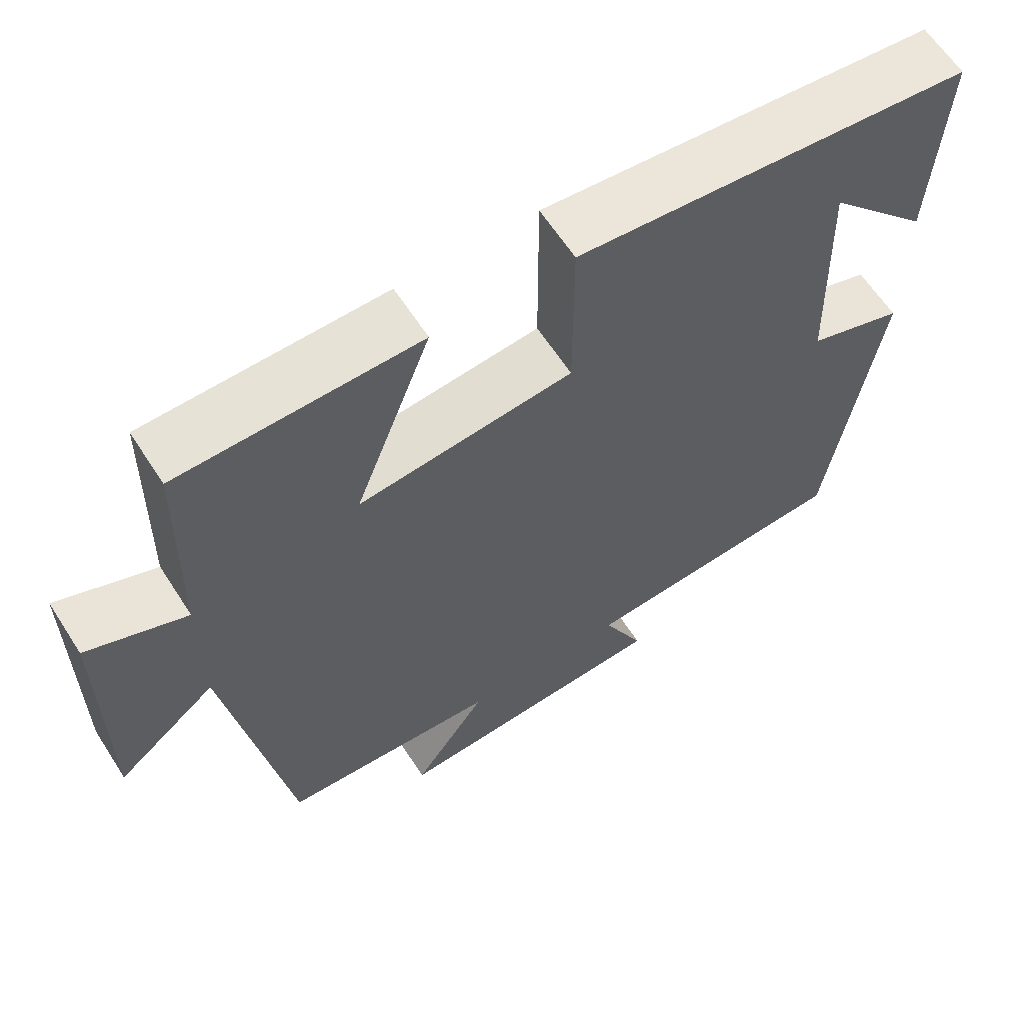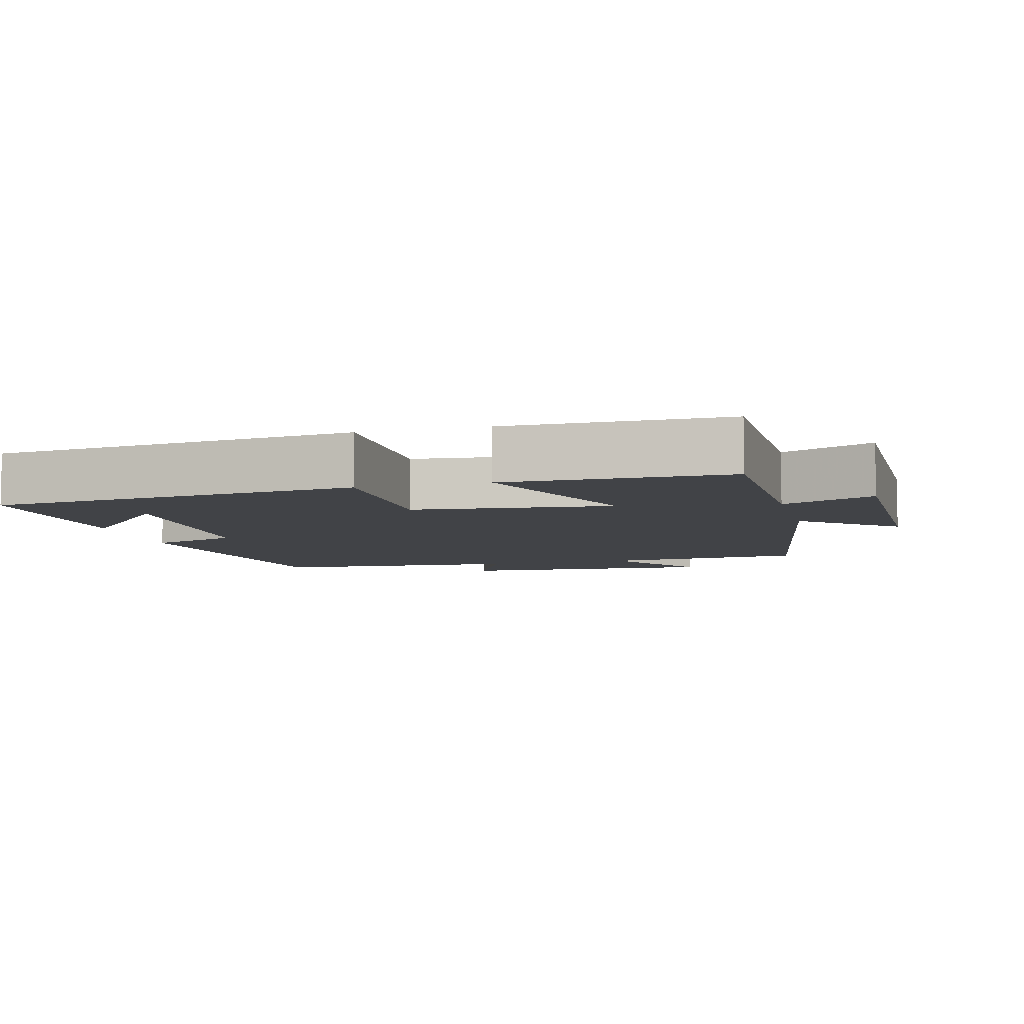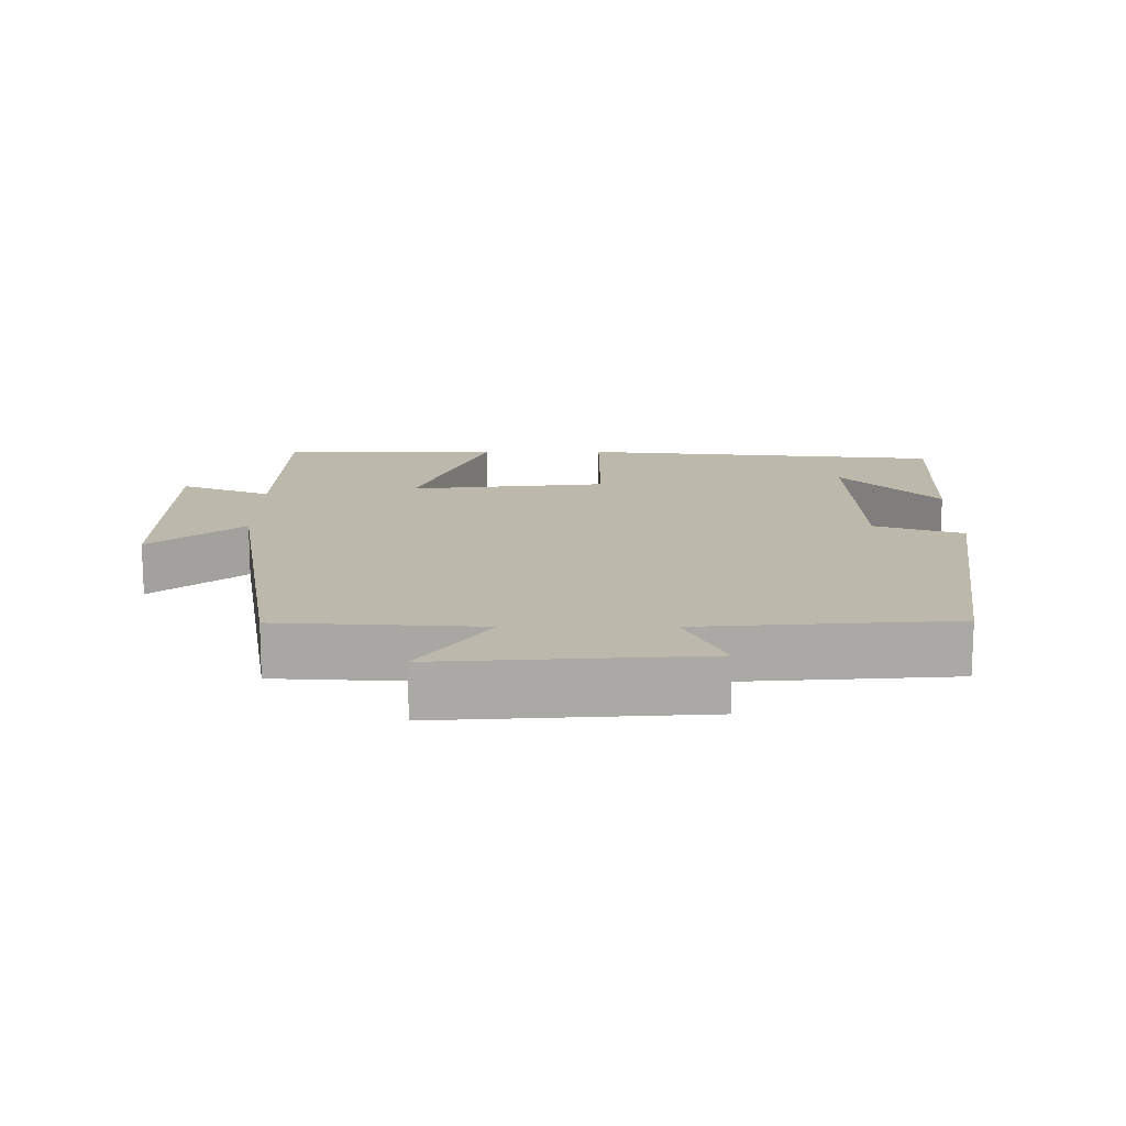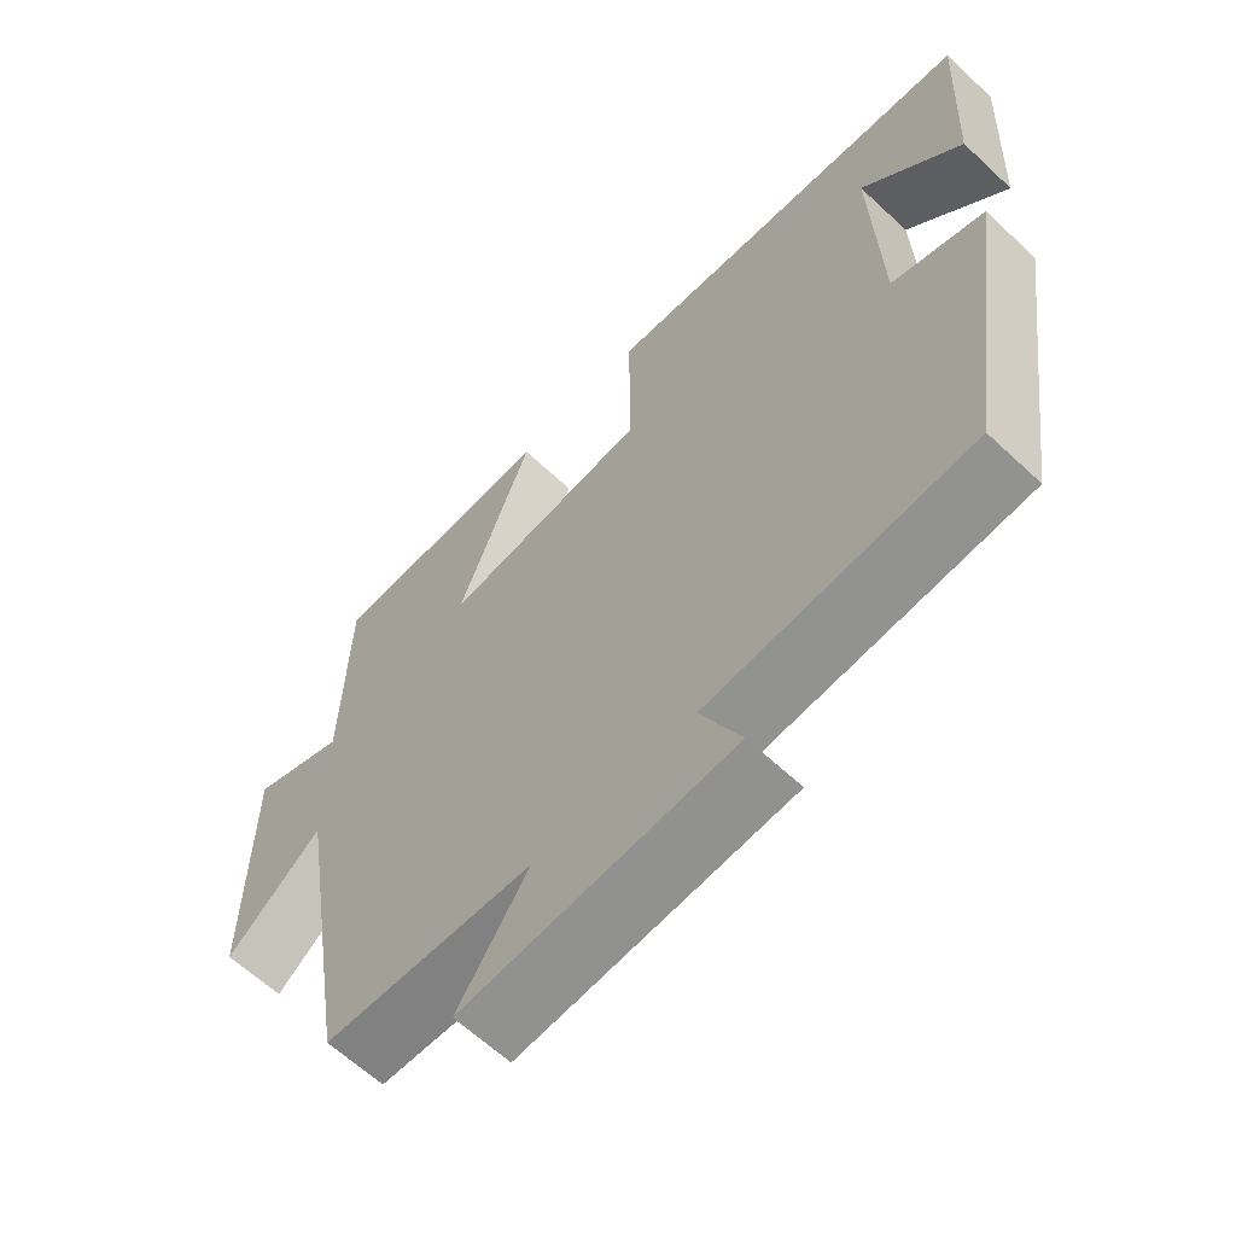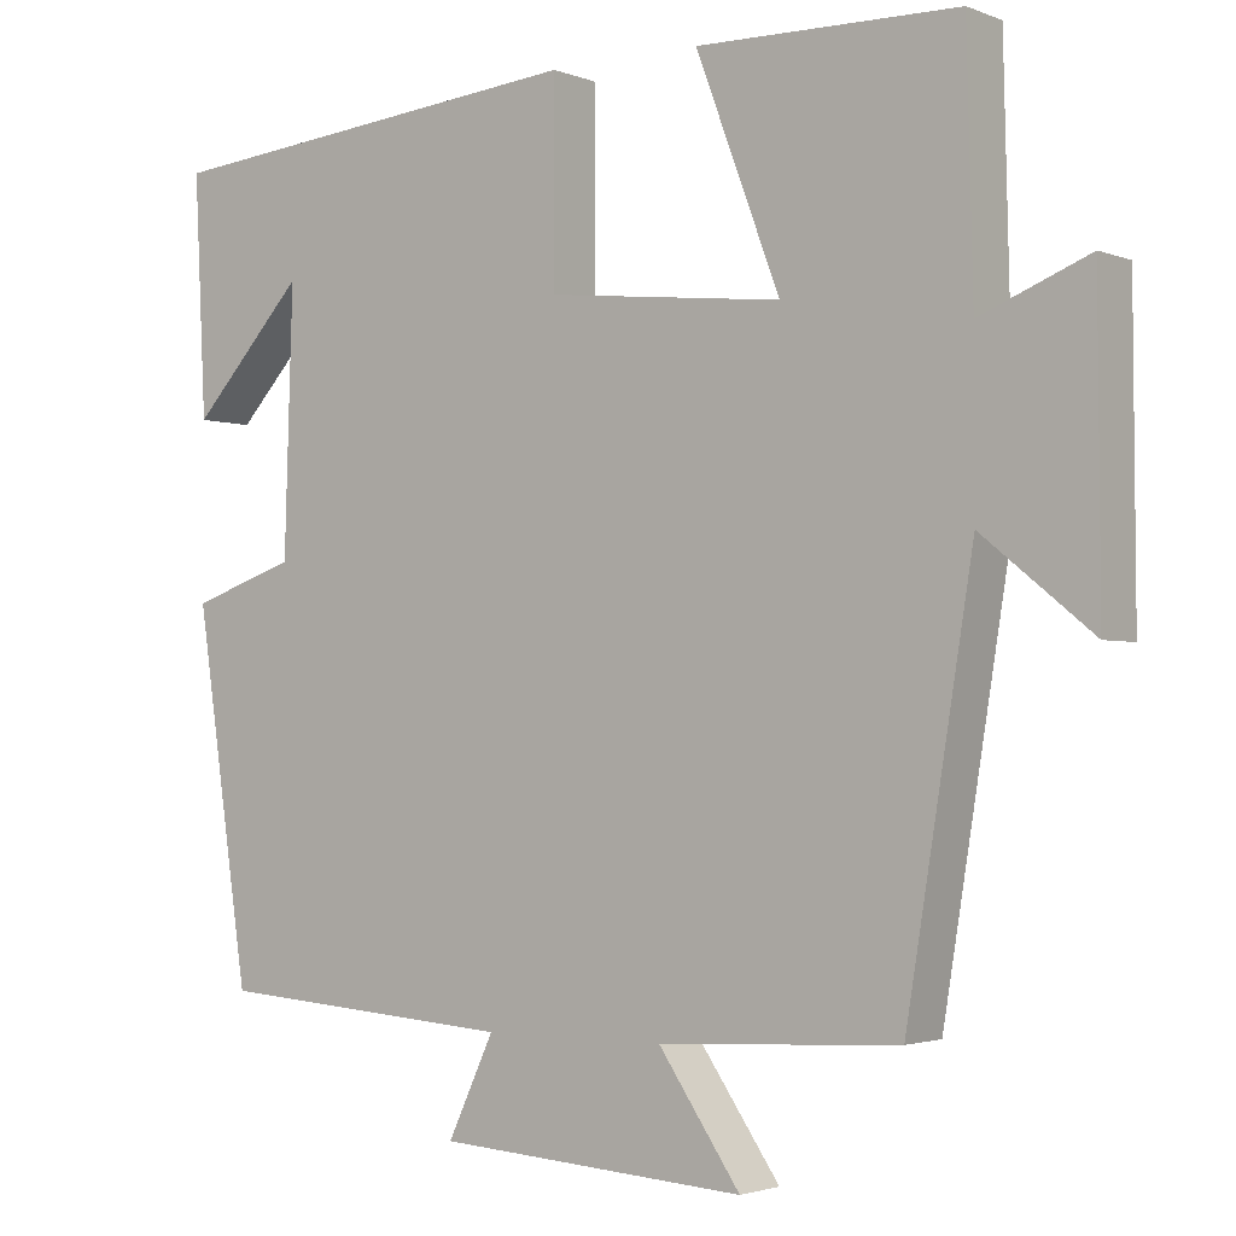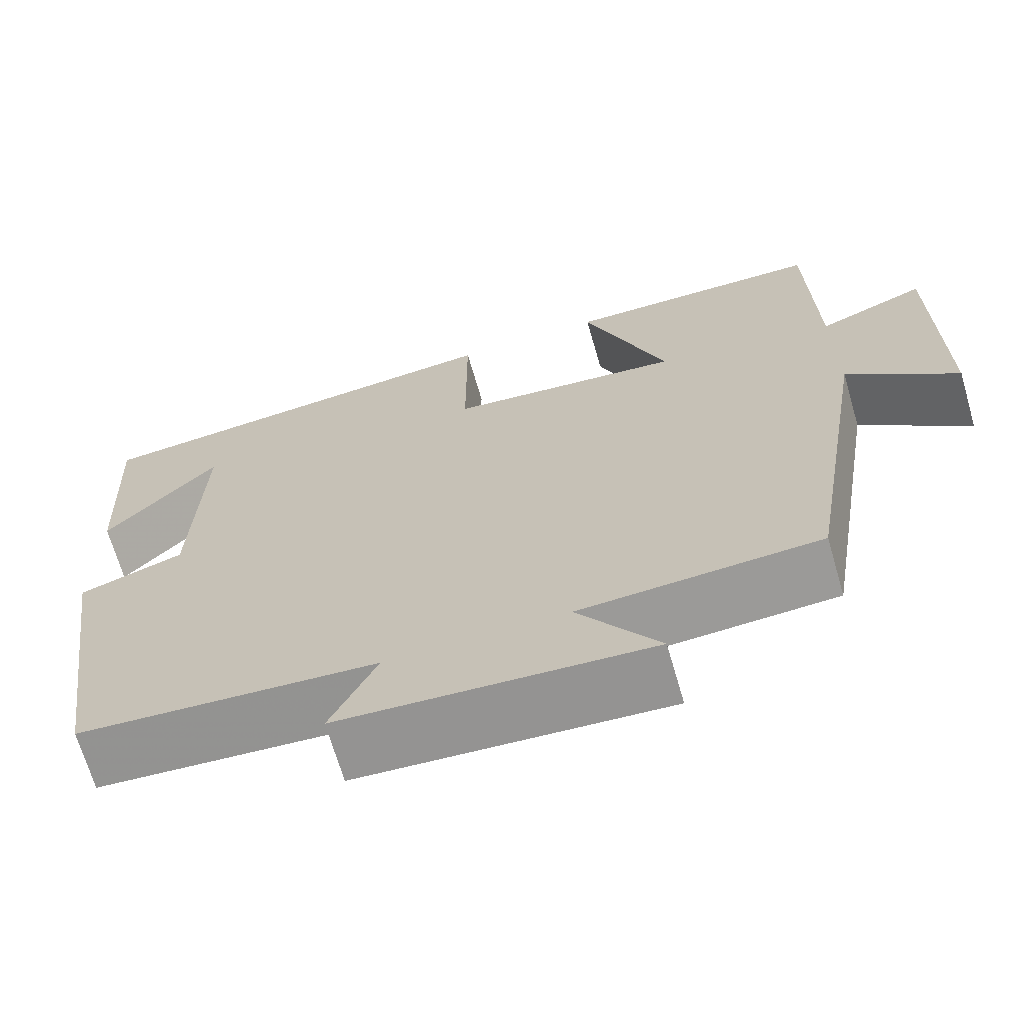
<metadata>
{"format":"obj","ext":"obj","renderer":"f3d","projection":"perspective","resolution":1024,"background":"white","views":[{"elev":62.4,"azim":147.3,"up":"+Z"},{"elev":-7.0,"azim":14.6,"up":"+Y"},{"elev":14.8,"azim":-179.9,"up":"+Y"},{"elev":-63.0,"azim":-133.4,"up":"+Z"},{"elev":-2.4,"azim":36.6,"up":"+Z"},{"elev":-68.3,"azim":16.2,"up":"+Z"}]}
</metadata>
<code>
v 0.493 0.07 0.495
v 0.5 0.07 0.198
v 0.629 0.07 0.25
v 0.631 0.07 -0.106
v 0.5 0.07 0
v 0.421 0.07 -0.484
v 0.136 0.07 -0.5
v 0.233 0.07 -0.641
v -0.135 0.07 -0.617
v -0.08 0.07 -0.5
v -0.436 0.07 -0.474
v -0.5 0.07 -0.041
v -0.375 0.07 0.001
v -0.365 0.07 0.313
v -0.5 0.07 0.167
v -0.514 0.07 0.45
v 0.002 0.07 0.5
v 0.002 0.07 0.265
v 0.282 0.07 0.235
v 0.182 0.07 0.5
v 0.493 0 0.495
v 0.5 0 0.198
v 0.629 0 0.25
v 0.631 0 -0.106
v 0.5 0 0
v 0.421 0 -0.484
v 0.136 0 -0.5
v 0.233 0 -0.641
v -0.135 0 -0.617
v -0.08 0 -0.5
v -0.436 0 -0.474
v -0.5 0 -0.041
v -0.375 0 0.001
v -0.365 0 0.313
v -0.5 0 0.167
v -0.514 0 0.45
v 0.002 0 0.5
v 0.002 0 0.265
v 0.282 0 0.235
v 0.182 0 0.5
f 19 20 1 2
f 18 19 2
f 16 17 18
f 14 15 16
f 14 16 18
f 13 14 18 2
f 12 13 2
f 11 12 2
f 10 11 2
f 7 8 9 10
f 7 10 2
f 6 7 2
f 5 6 2
f 2 3 4 5
f 22 21 40 39
f 22 39 38
f 38 37 36
f 36 35 34
f 38 36 34
f 22 38 34 33
f 22 33 32
f 22 32 31
f 22 31 30
f 30 29 28 27
f 22 30 27
f 22 27 26
f 22 26 25
f 25 24 23 22
f 1 21 22 2
f 2 22 23 3
f 3 23 24 4
f 4 24 25 5
f 5 25 26 6
f 6 26 27 7
f 7 27 28 8
f 8 28 29 9
f 9 29 30 10
f 10 30 31 11
f 11 31 32 12
f 12 32 33 13
f 13 33 34 14
f 14 34 35 15
f 15 35 36 16
f 16 36 37 17
f 17 37 38 18
f 18 38 39 19
f 19 39 40 20
f 20 40 21 1

</code>
